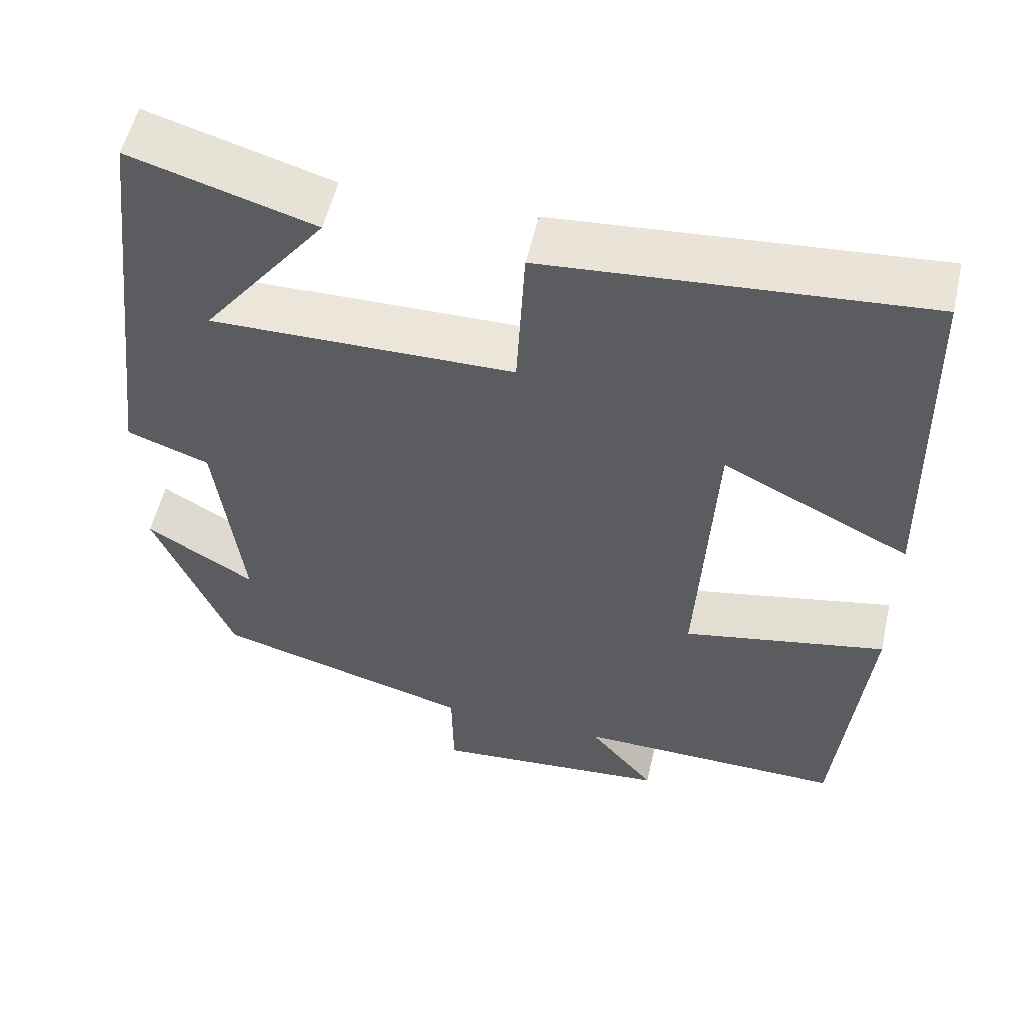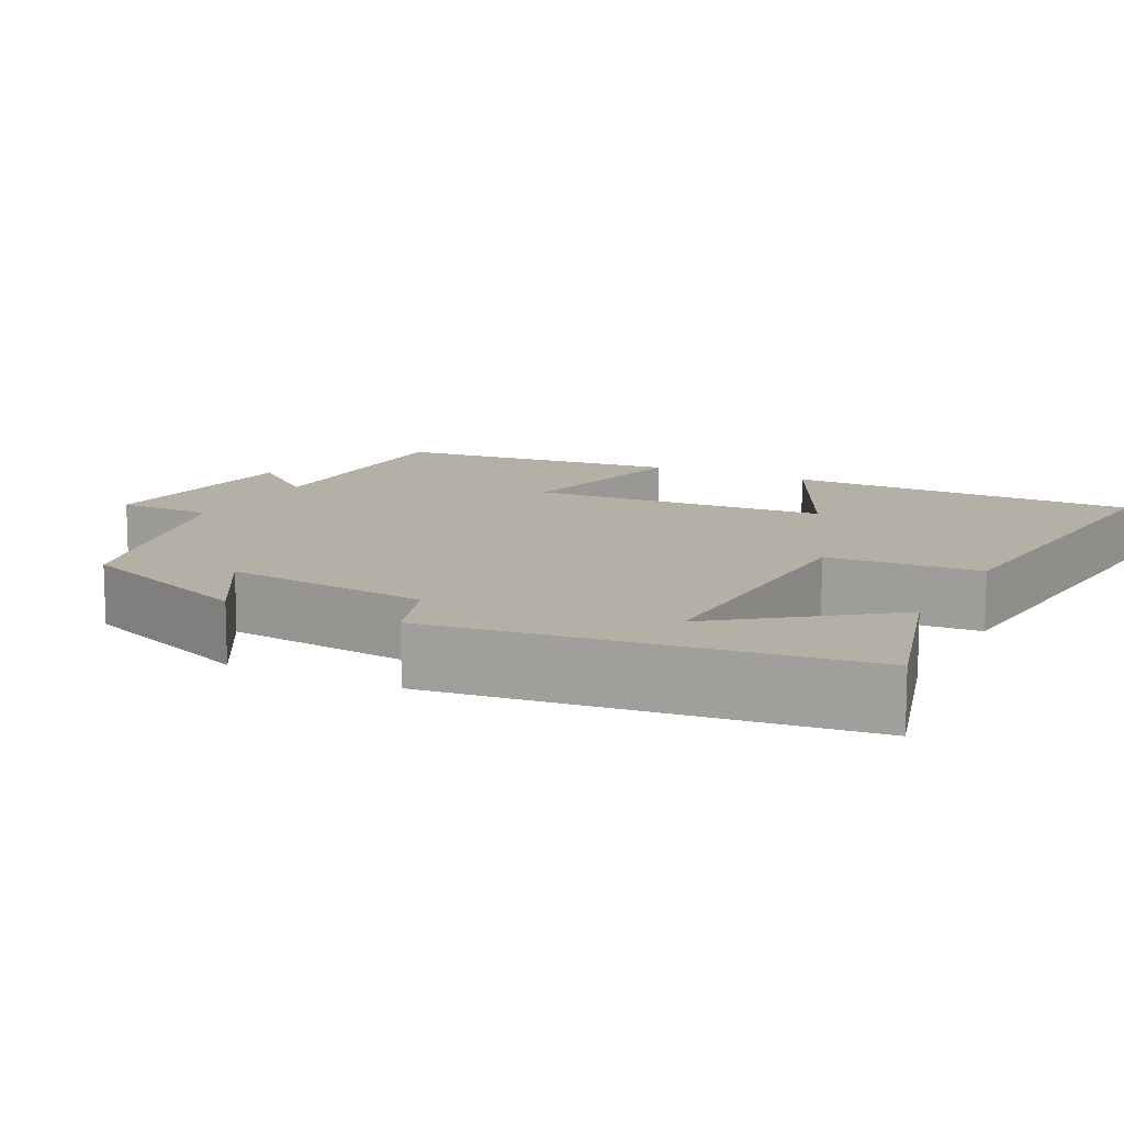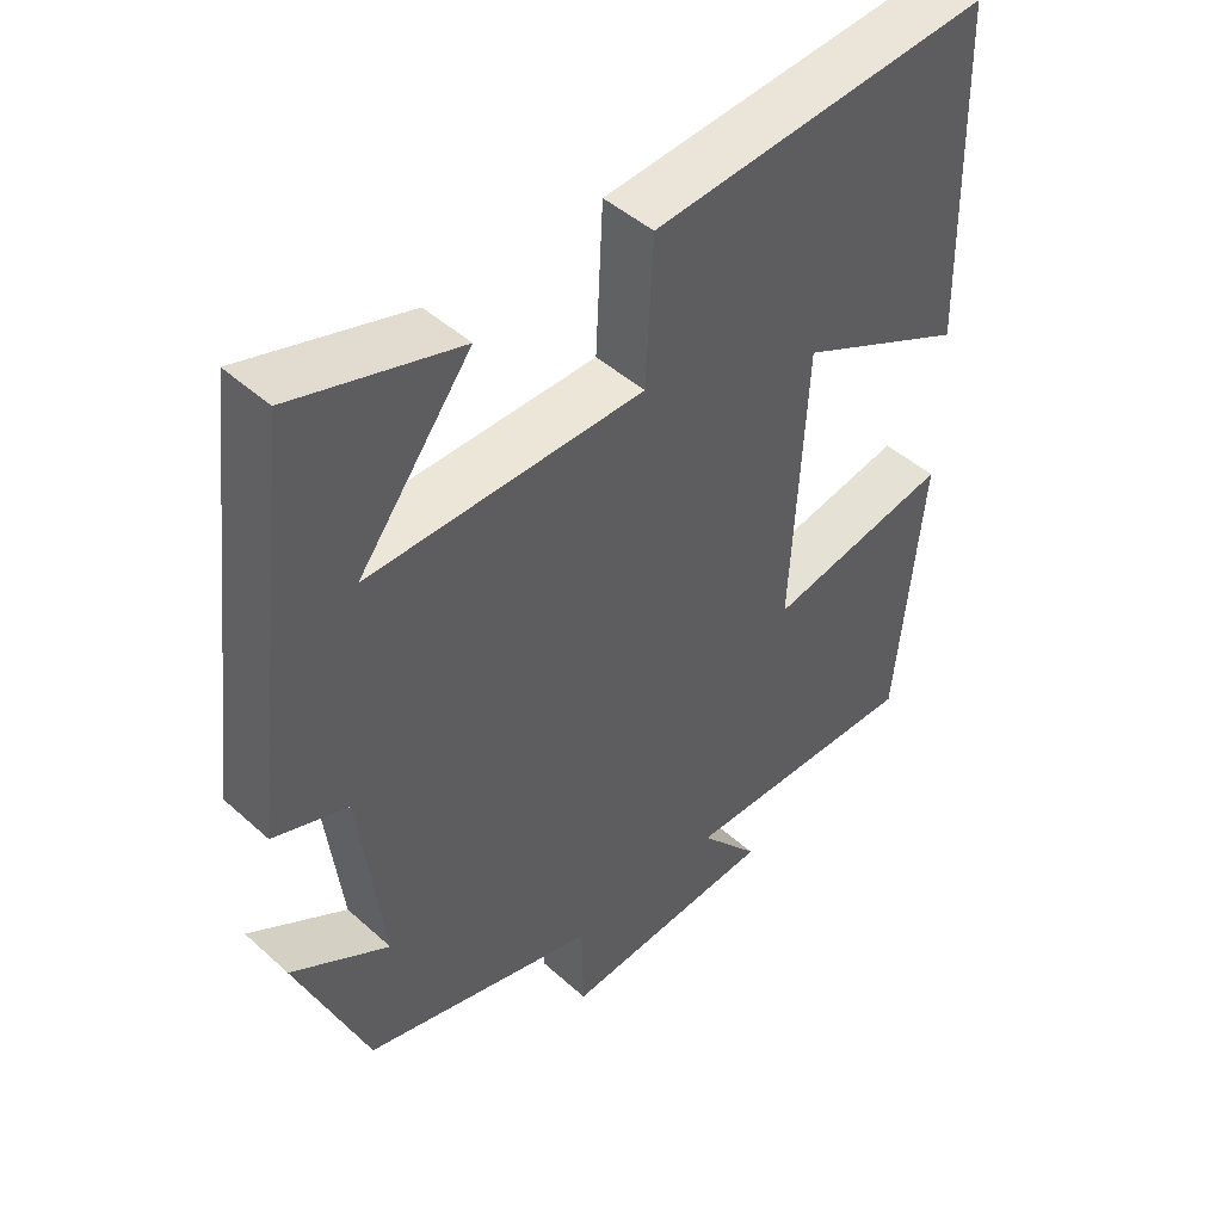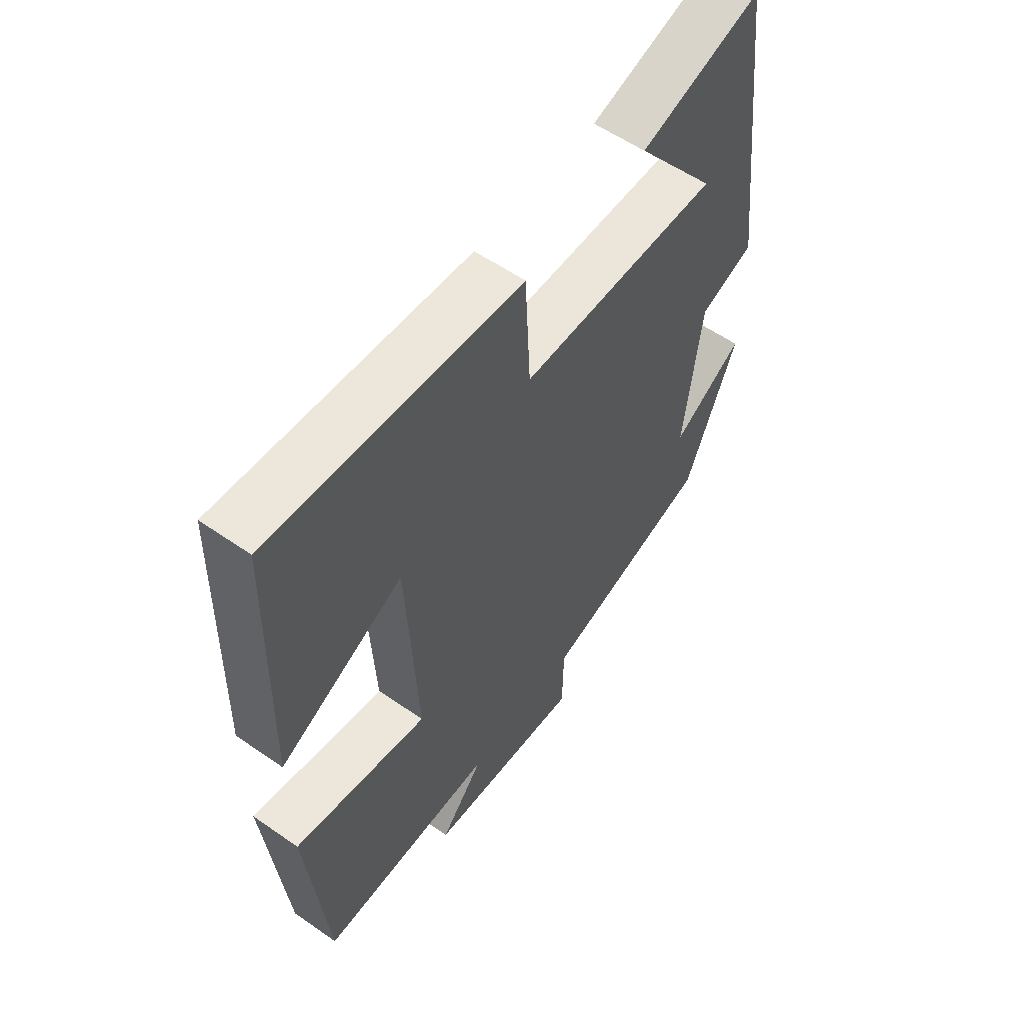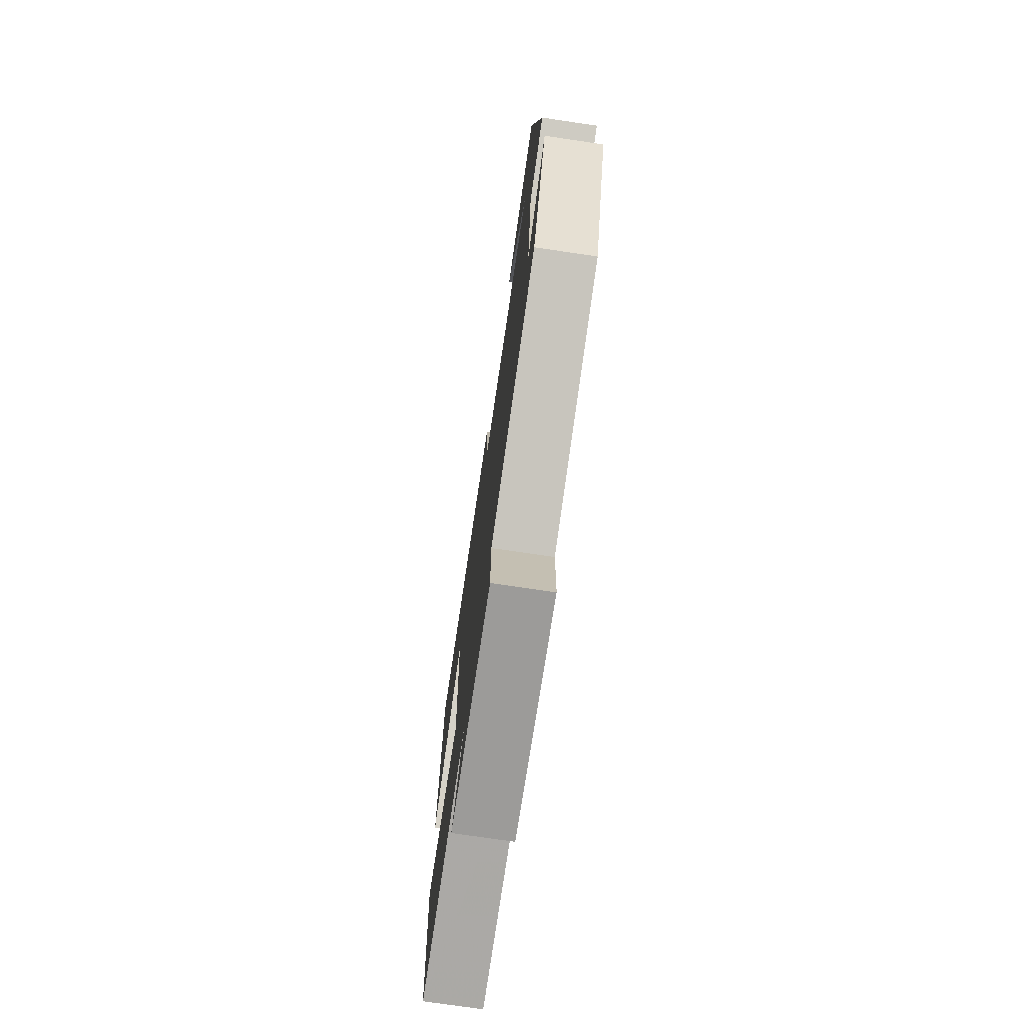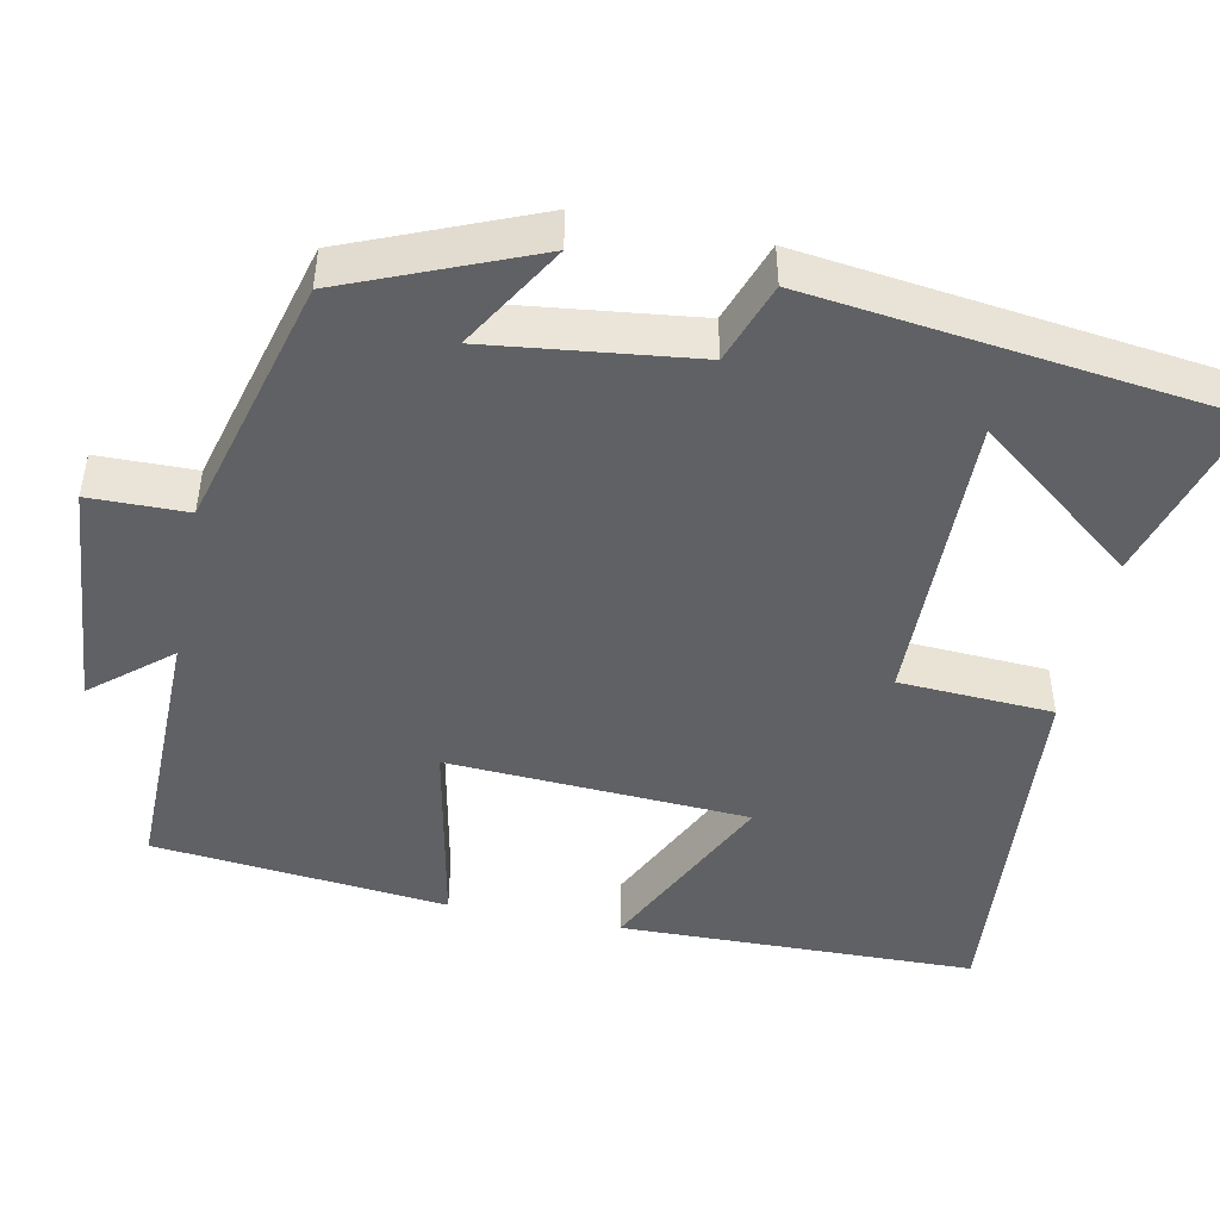
<metadata>
{"format":"obj","ext":"obj","renderer":"f3d","projection":"perspective","resolution":1024,"background":"white","views":[{"elev":54.6,"azim":12.9,"up":"+Z"},{"elev":11.7,"azim":-62.9,"up":"+Y"},{"elev":46.2,"azim":-44.3,"up":"+Z"},{"elev":57.2,"azim":125.9,"up":"+Z"},{"elev":-74.8,"azim":-98.4,"up":"+Z"},{"elev":-46.7,"azim":-101.6,"up":"+Y"}]}
</metadata>
<code>
v 0.489 0.07 0.539
v 0.5 0.07 0.087
v 0.268 0.07 0.2
v 0.248 0.07 -0.182
v 0.5 0.07 -0.131
v 0.464 0.07 -0.504
v 0.131 0.07 -0.5
v 0.213 0.07 -0.598
v -0.081 0.07 -0.624
v -0.083 0.07 -0.5
v -0.403 0.07 -0.414
v -0.5 0.07 -0.178
v -0.366 0.07 -0.258
v -0.398 0.07 0.004
v -0.5 0.07 0.04
v -0.436 0.07 0.566
v -0.209 0.07 0.5
v -0.363 0.07 0.299
v 0.013 0.07 0.305
v 0.023 0.07 0.5
v 0.489 0 0.539
v 0.5 0 0.087
v 0.268 0 0.2
v 0.248 0 -0.182
v 0.5 0 -0.131
v 0.464 0 -0.504
v 0.131 0 -0.5
v 0.213 0 -0.598
v -0.081 0 -0.624
v -0.083 0 -0.5
v -0.403 0 -0.414
v -0.5 0 -0.178
v -0.366 0 -0.258
v -0.398 0 0.004
v -0.5 0 0.04
v -0.436 0 0.566
v -0.209 0 0.5
v -0.363 0 0.299
v 0.013 0 0.305
v 0.023 0 0.5
f 19 20 1
f 16 17 18
f 14 15 16 18
f 13 14 18 19
f 10 11 12 13
f 10 13 19
f 7 8 9 10
f 7 10 19
f 4 5 6 7
f 3 4 7 19
f 1 2 3
f 1 3 19
f 21 40 39
f 38 37 36
f 38 36 35 34
f 39 38 34 33
f 33 32 31 30
f 39 33 30
f 30 29 28 27
f 39 30 27
f 27 26 25 24
f 39 27 24 23
f 23 22 21
f 39 23 21
f 1 21 22 2
f 2 22 23 3
f 3 23 24 4
f 4 24 25 5
f 5 25 26 6
f 6 26 27 7
f 7 27 28 8
f 8 28 29 9
f 9 29 30 10
f 10 30 31 11
f 11 31 32 12
f 12 32 33 13
f 13 33 34 14
f 14 34 35 15
f 15 35 36 16
f 16 36 37 17
f 17 37 38 18
f 18 38 39 19
f 19 39 40 20
f 20 40 21 1

</code>
